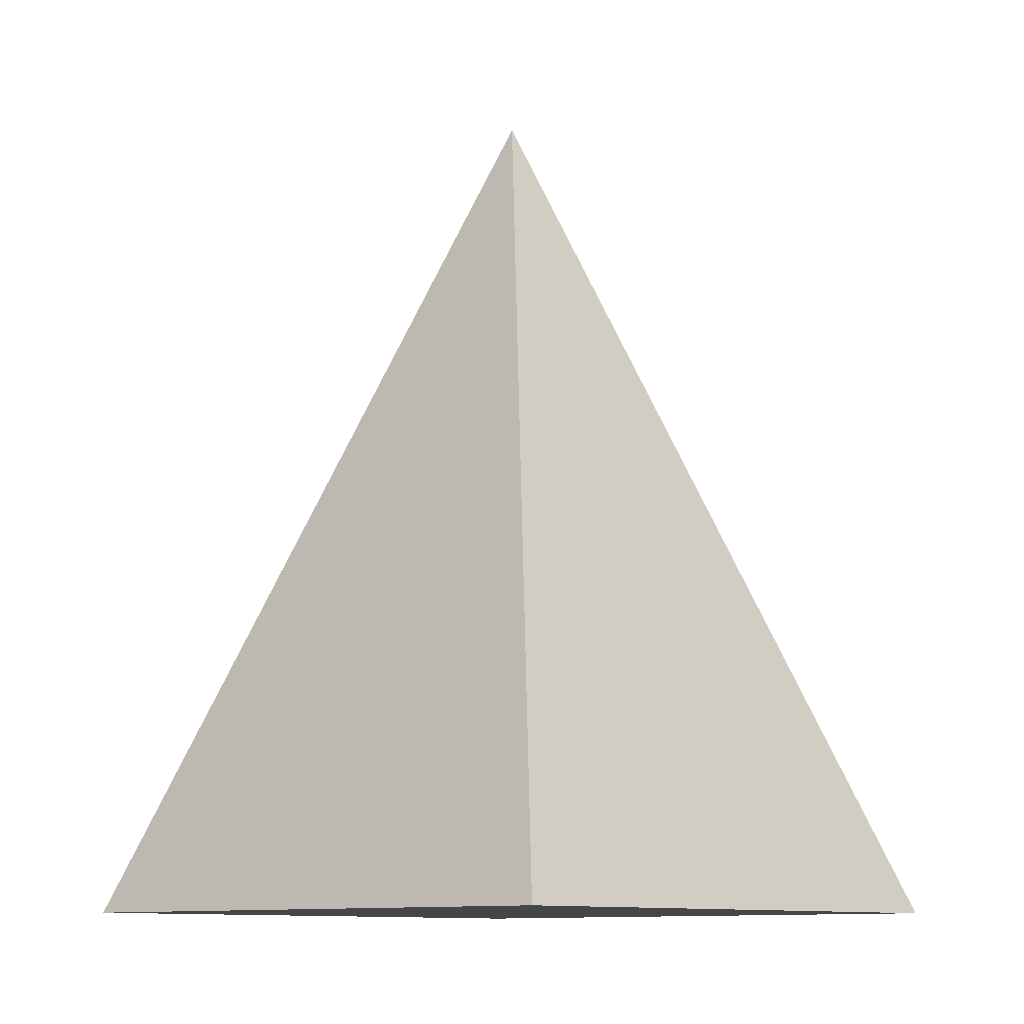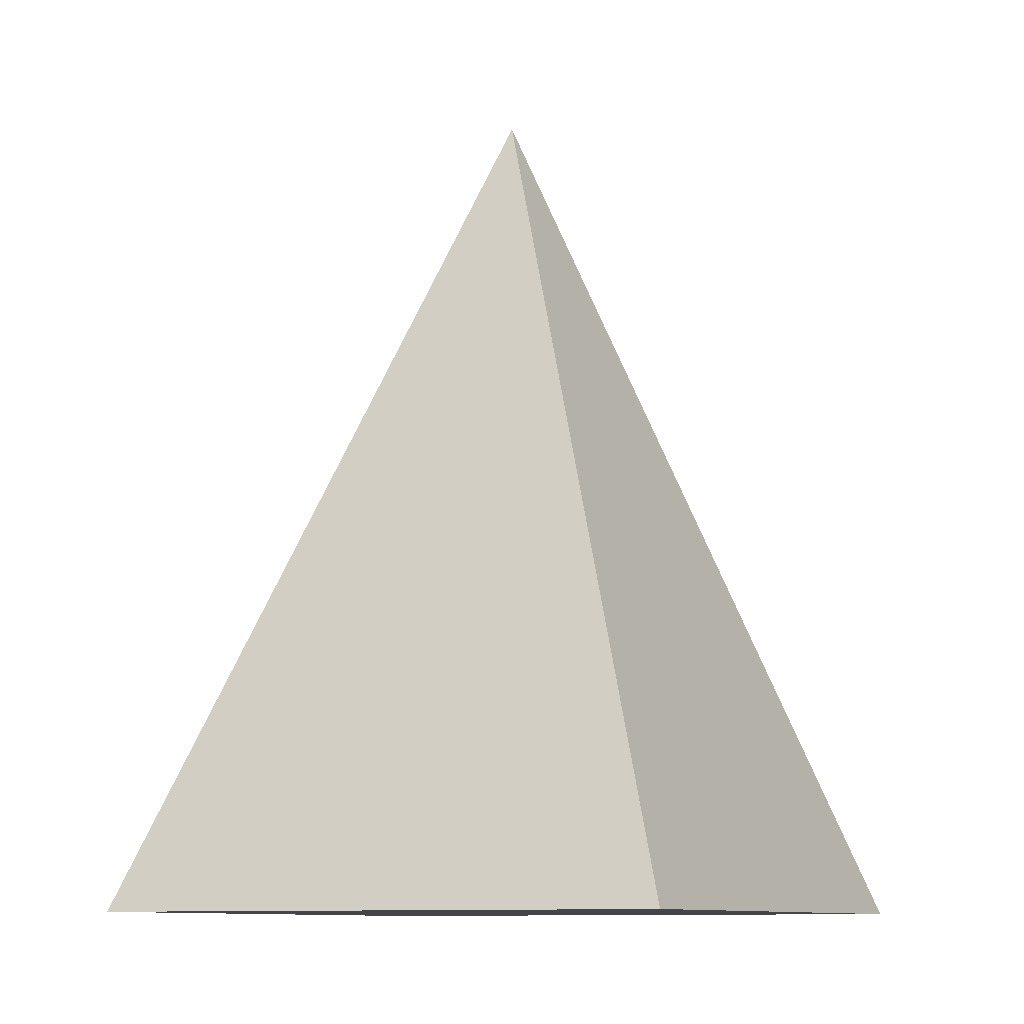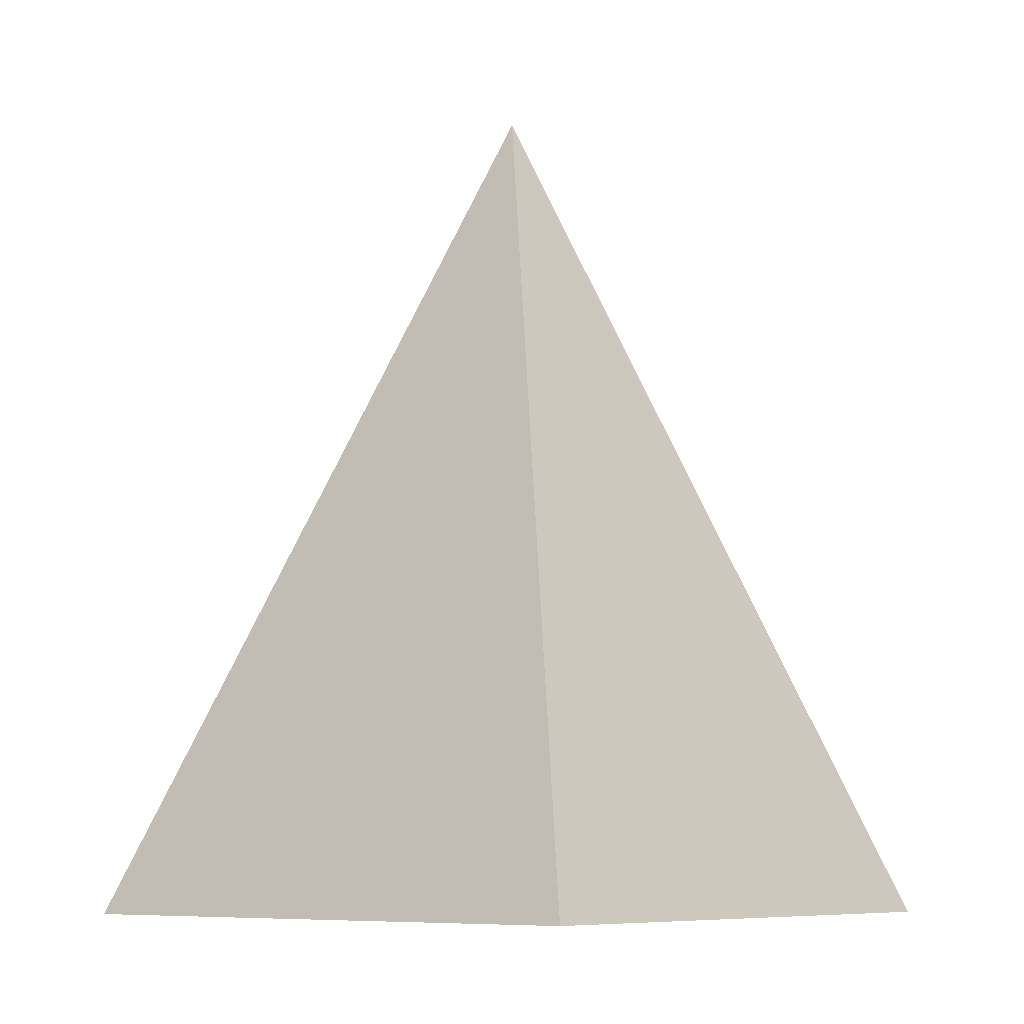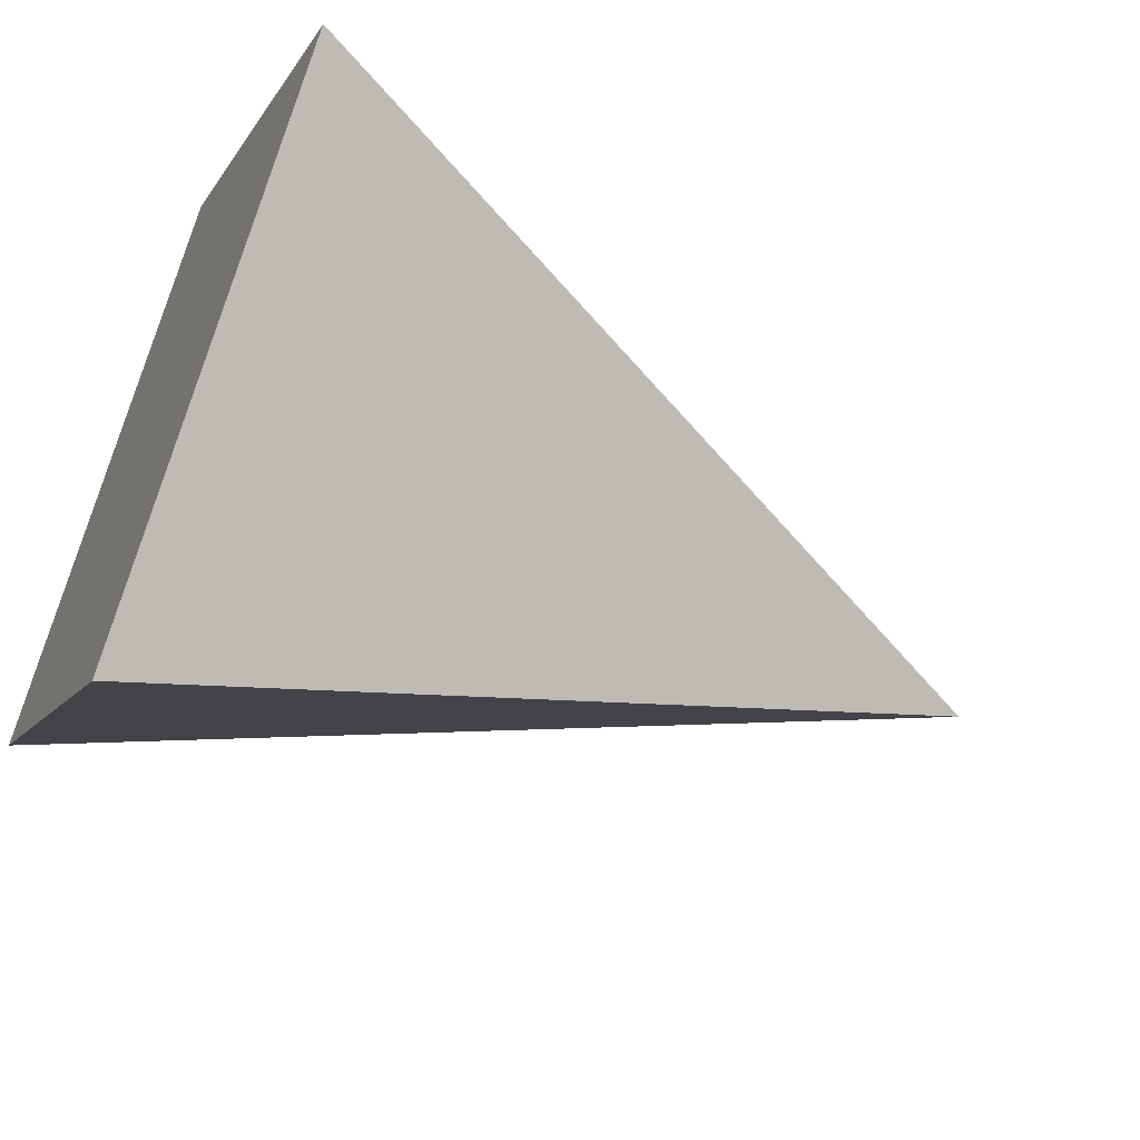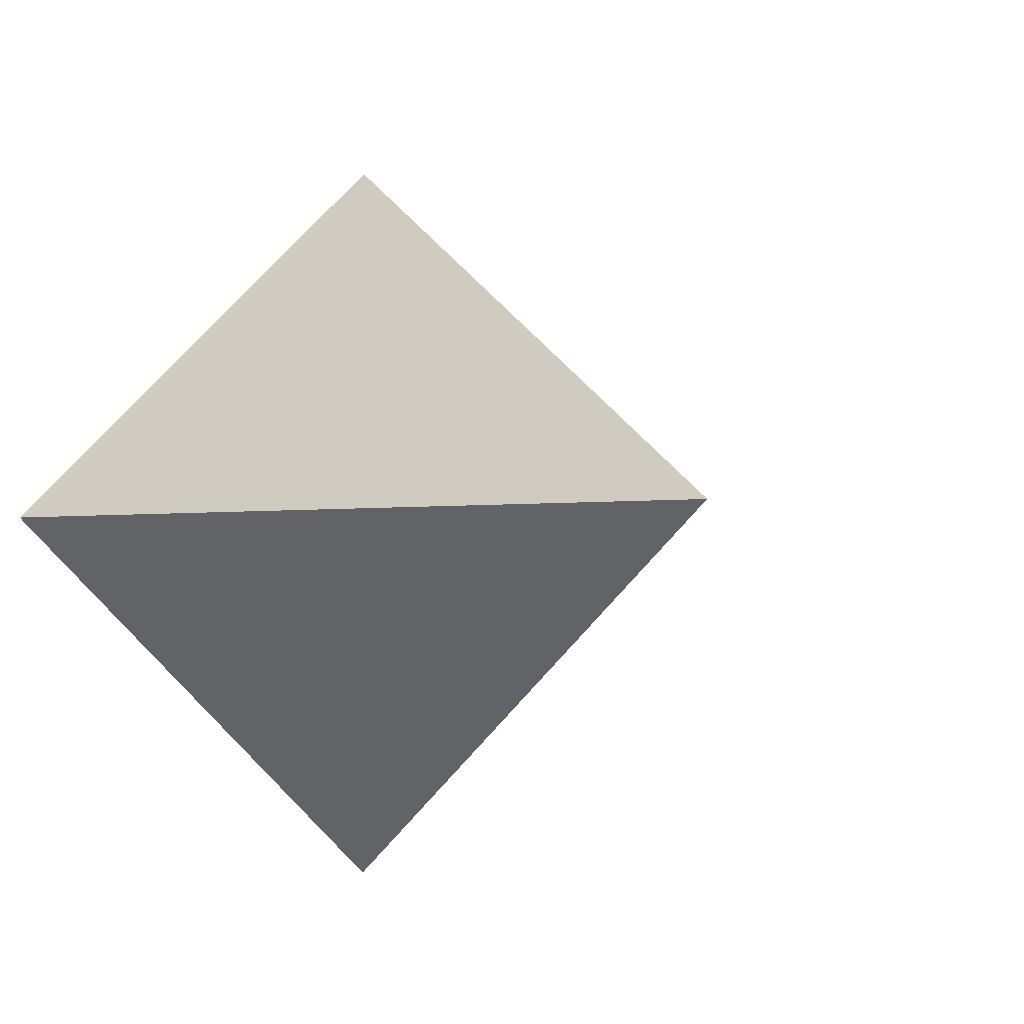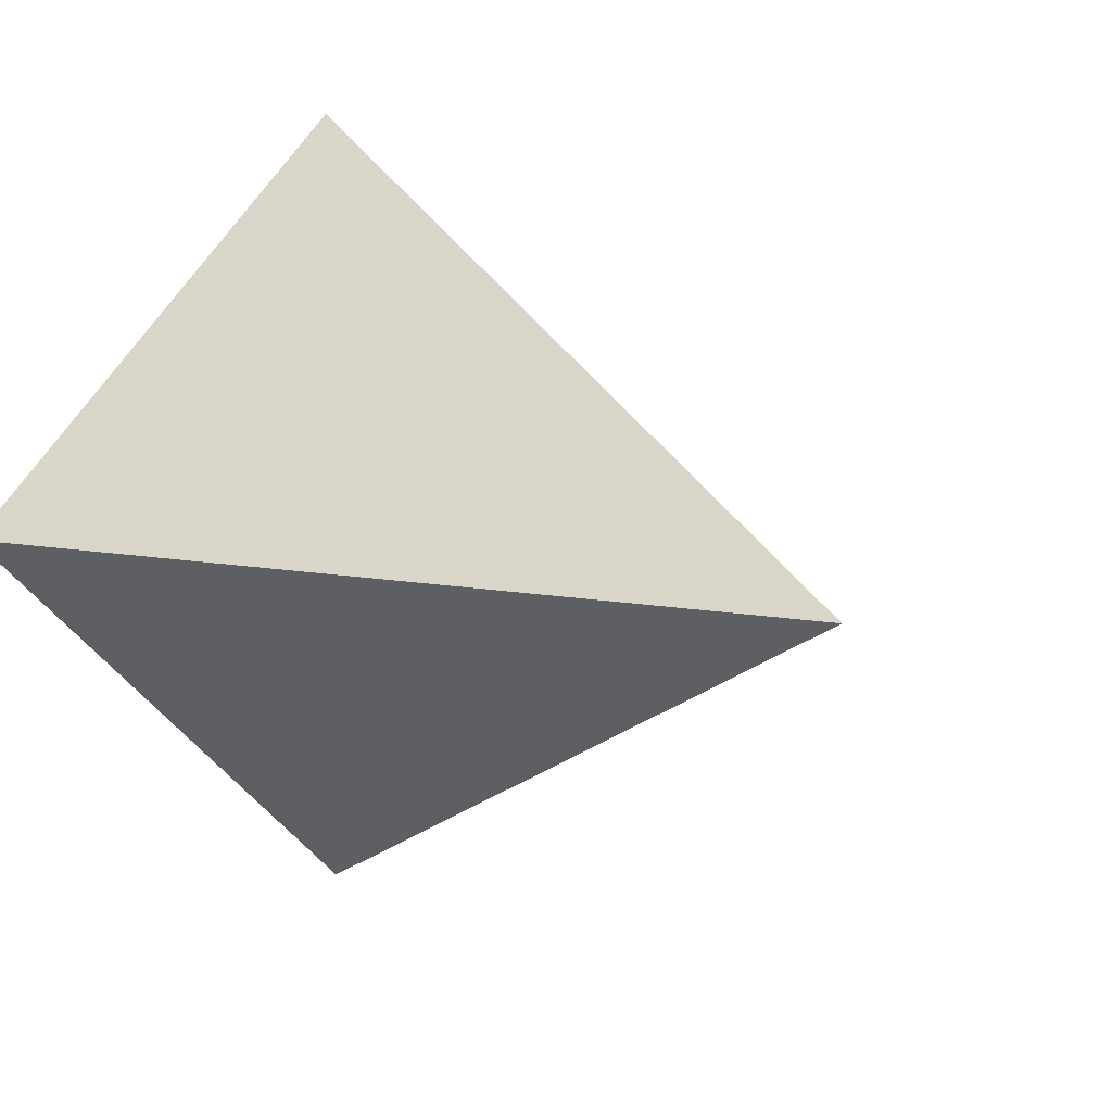
<metadata>
{"format":"obj","ext":"obj","renderer":"f3d","projection":"perspective","resolution":1024,"background":"white","views":[{"elev":-9.5,"azim":87.6,"up":"+Y"},{"elev":-9.1,"azim":-18.2,"up":"+Y"},{"elev":-7.0,"azim":174.2,"up":"+Y"},{"elev":-56.3,"azim":65.6,"up":"+Z"},{"elev":-1.8,"azim":154.8,"up":"+Z"},{"elev":9.8,"azim":144.2,"up":"+Z"}]}
</metadata>
<code>
o Cone
v 0 -1 0
v 0 1 0
v 0 -1 -1
v 1 -1 0
v -0 -1 1
v -1 -1 -0
f 1 3 4
f 1 4 5
f 1 5 6
f 1 6 3
f 3 2 4
f 4 2 5
f 5 2 6
f 6 2 3

</code>
